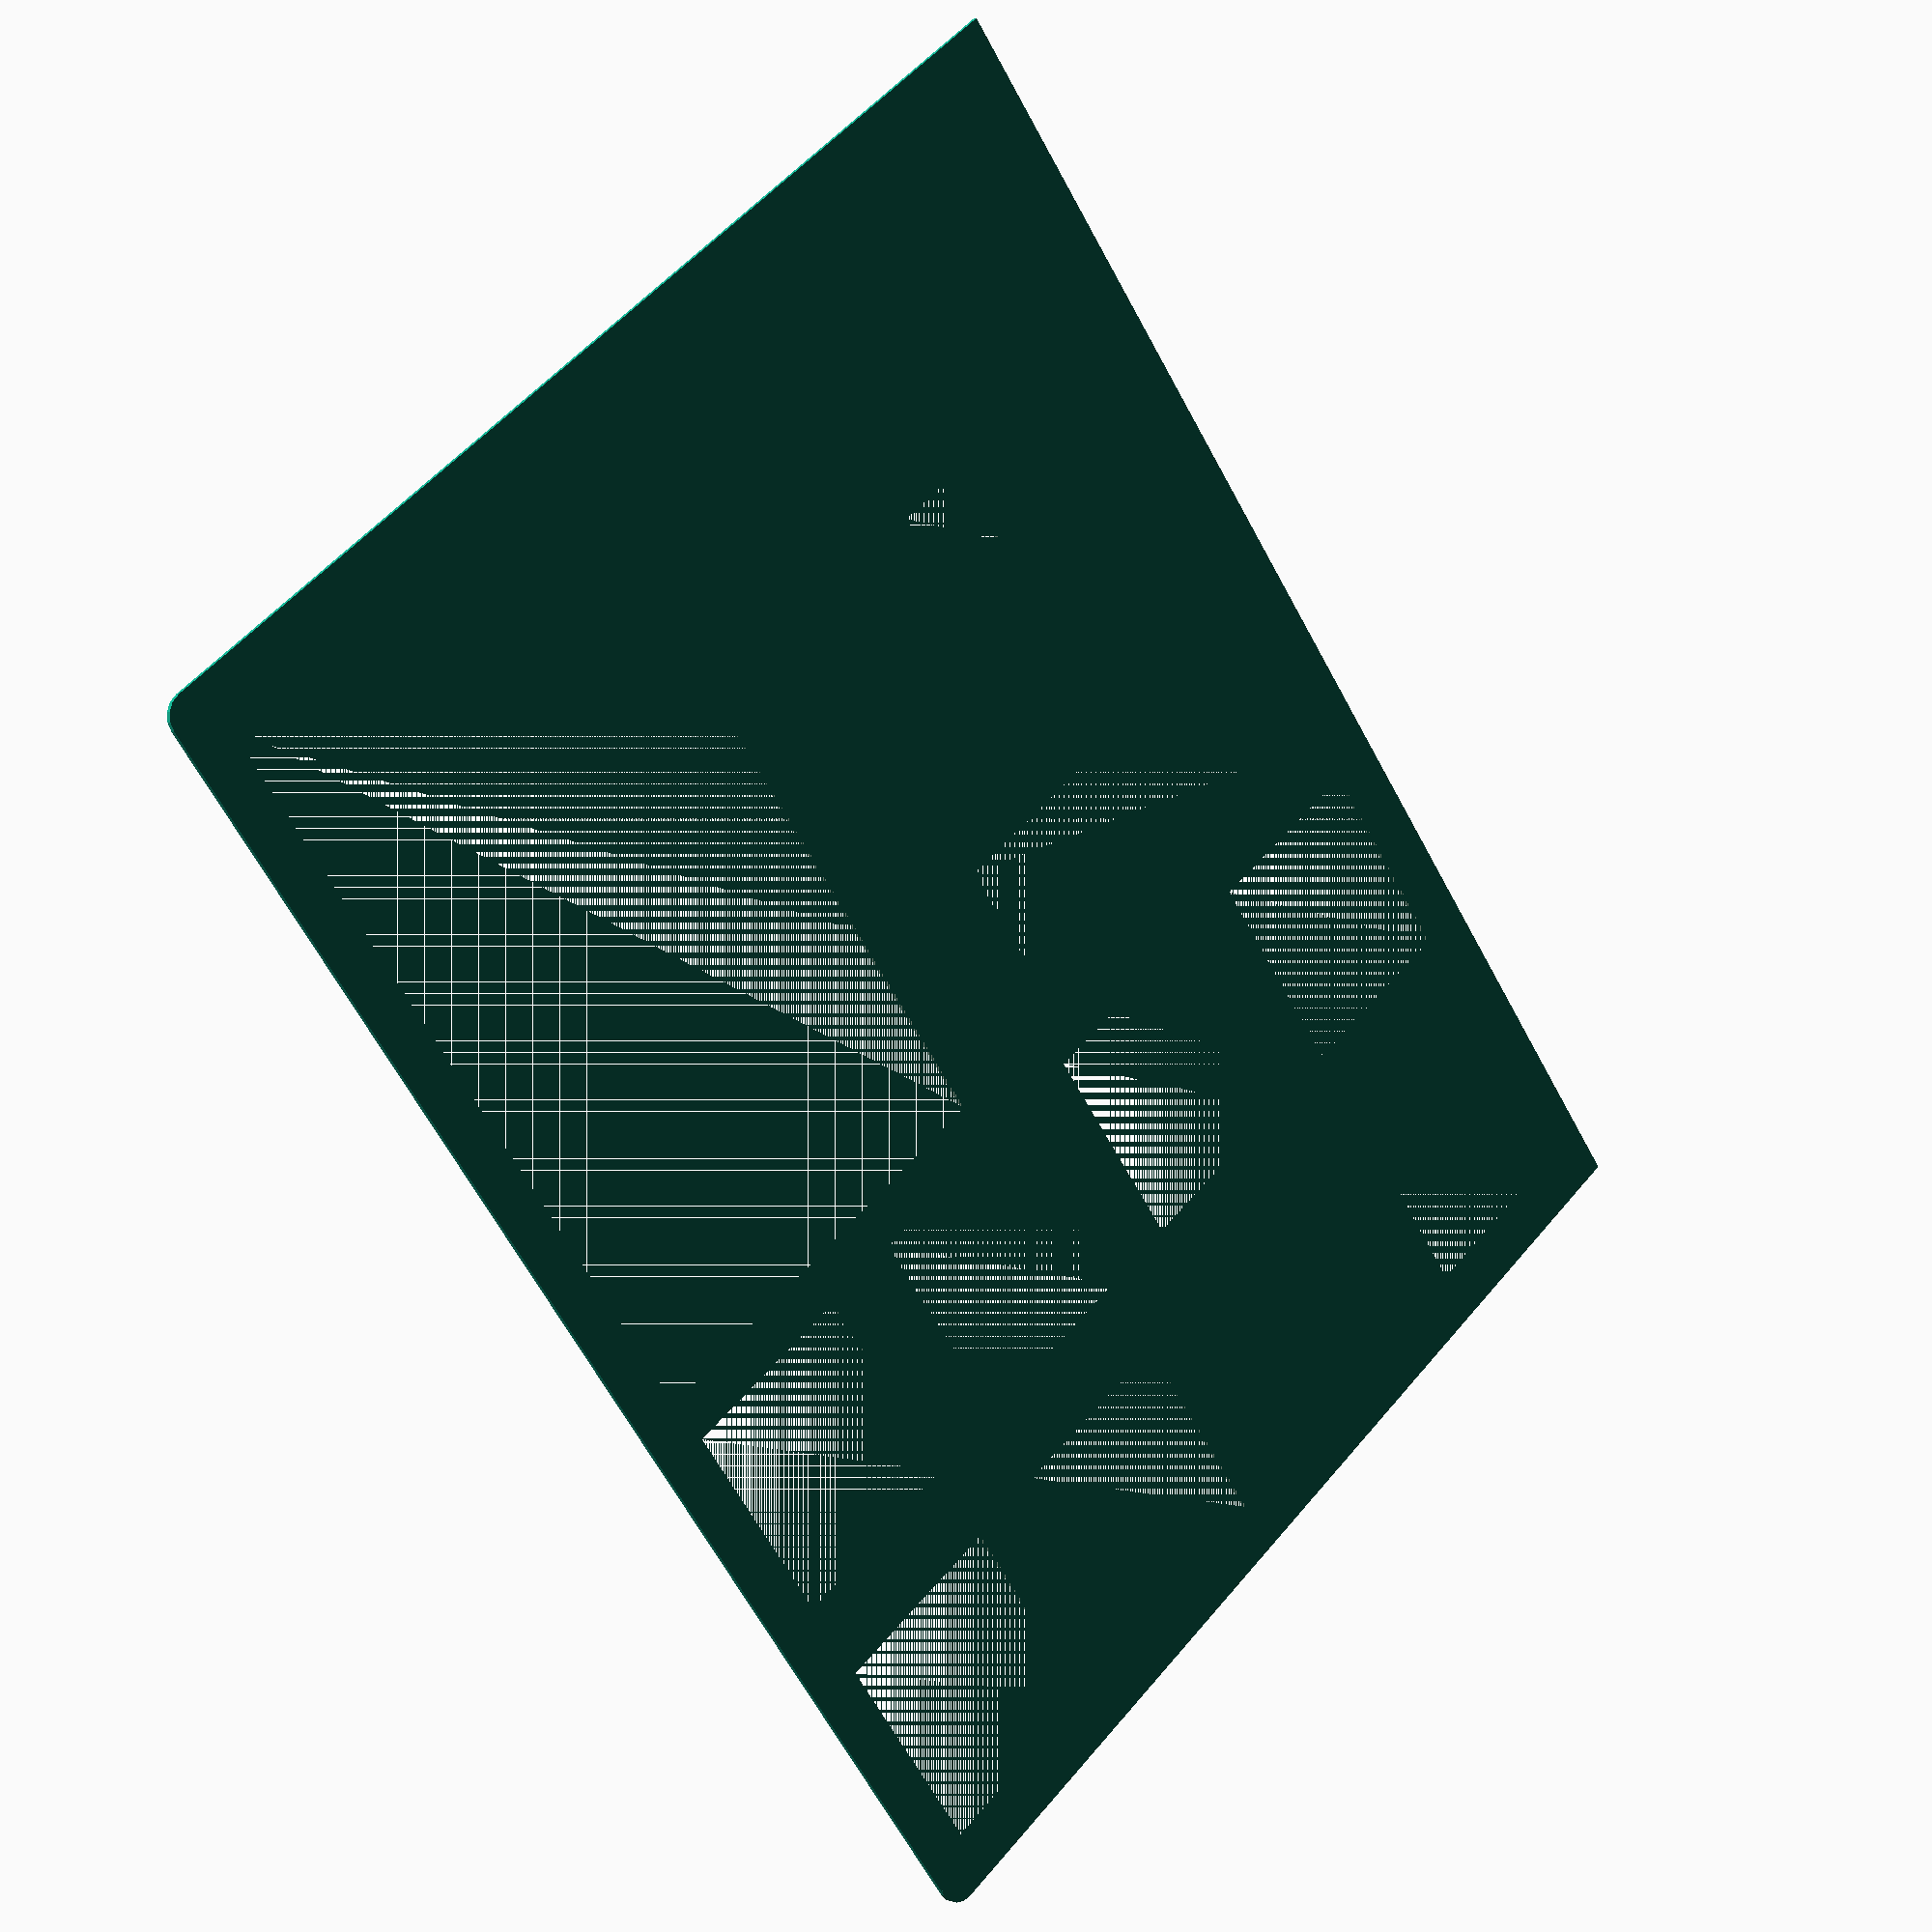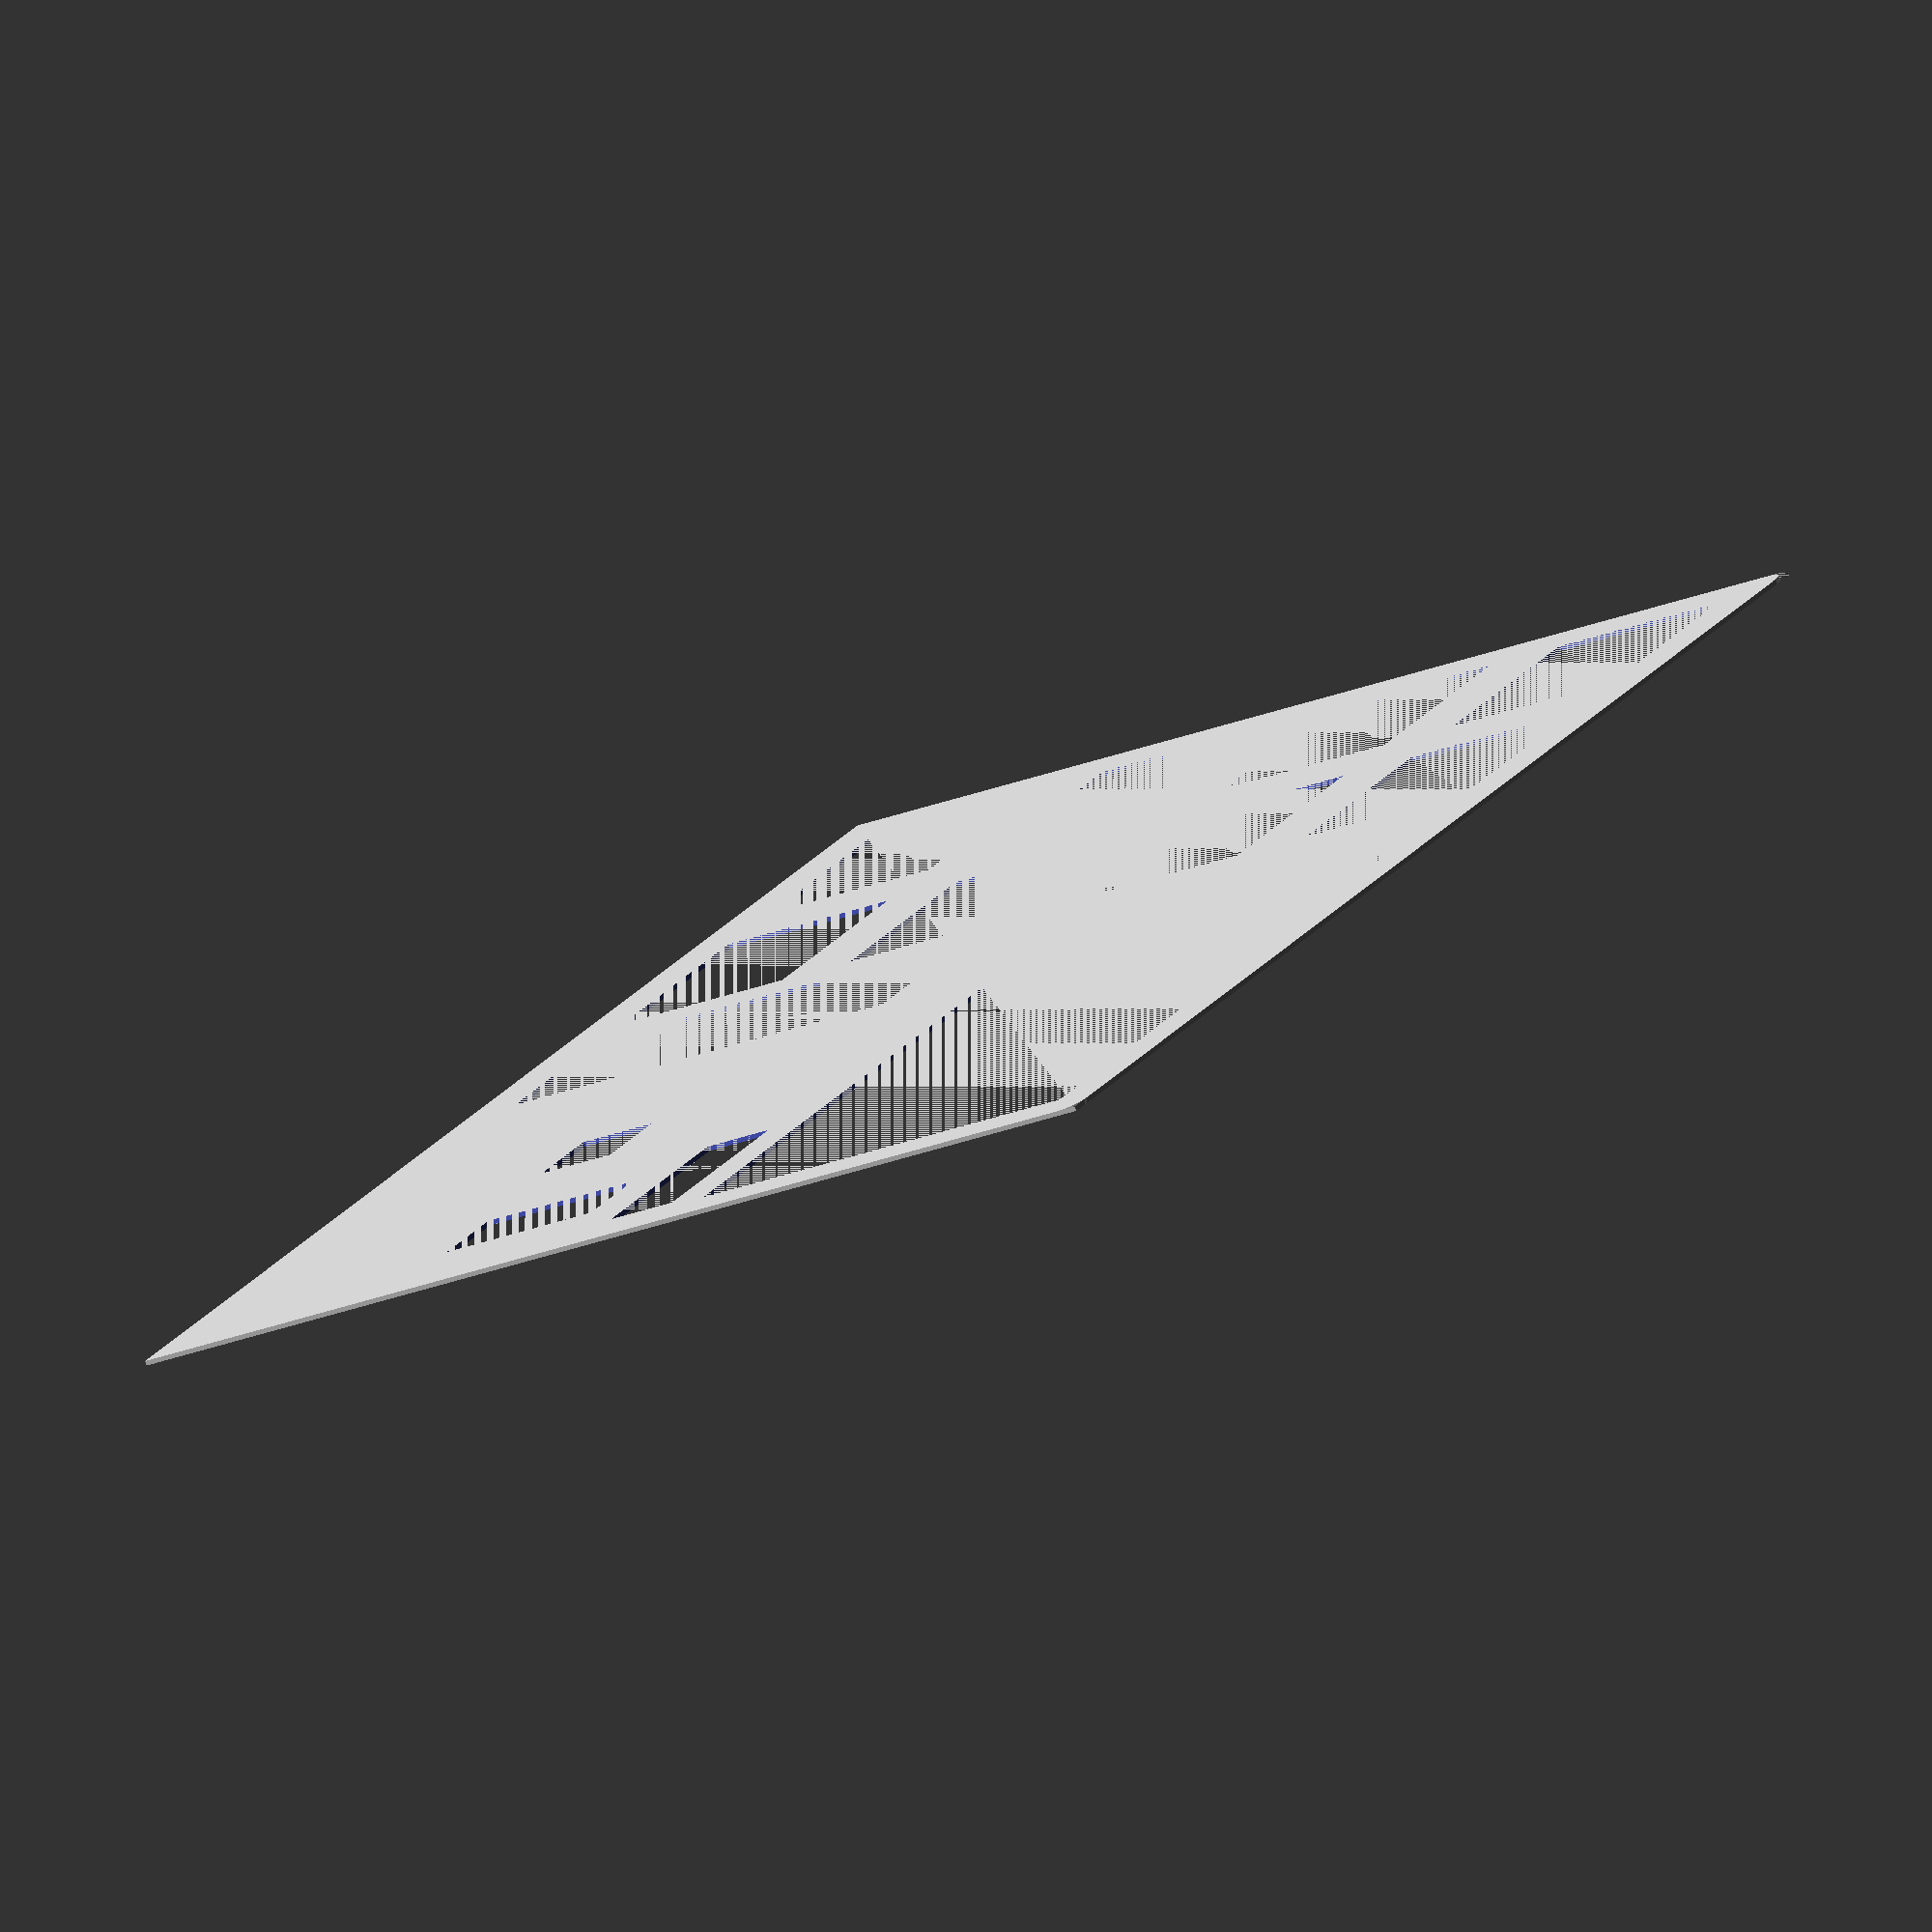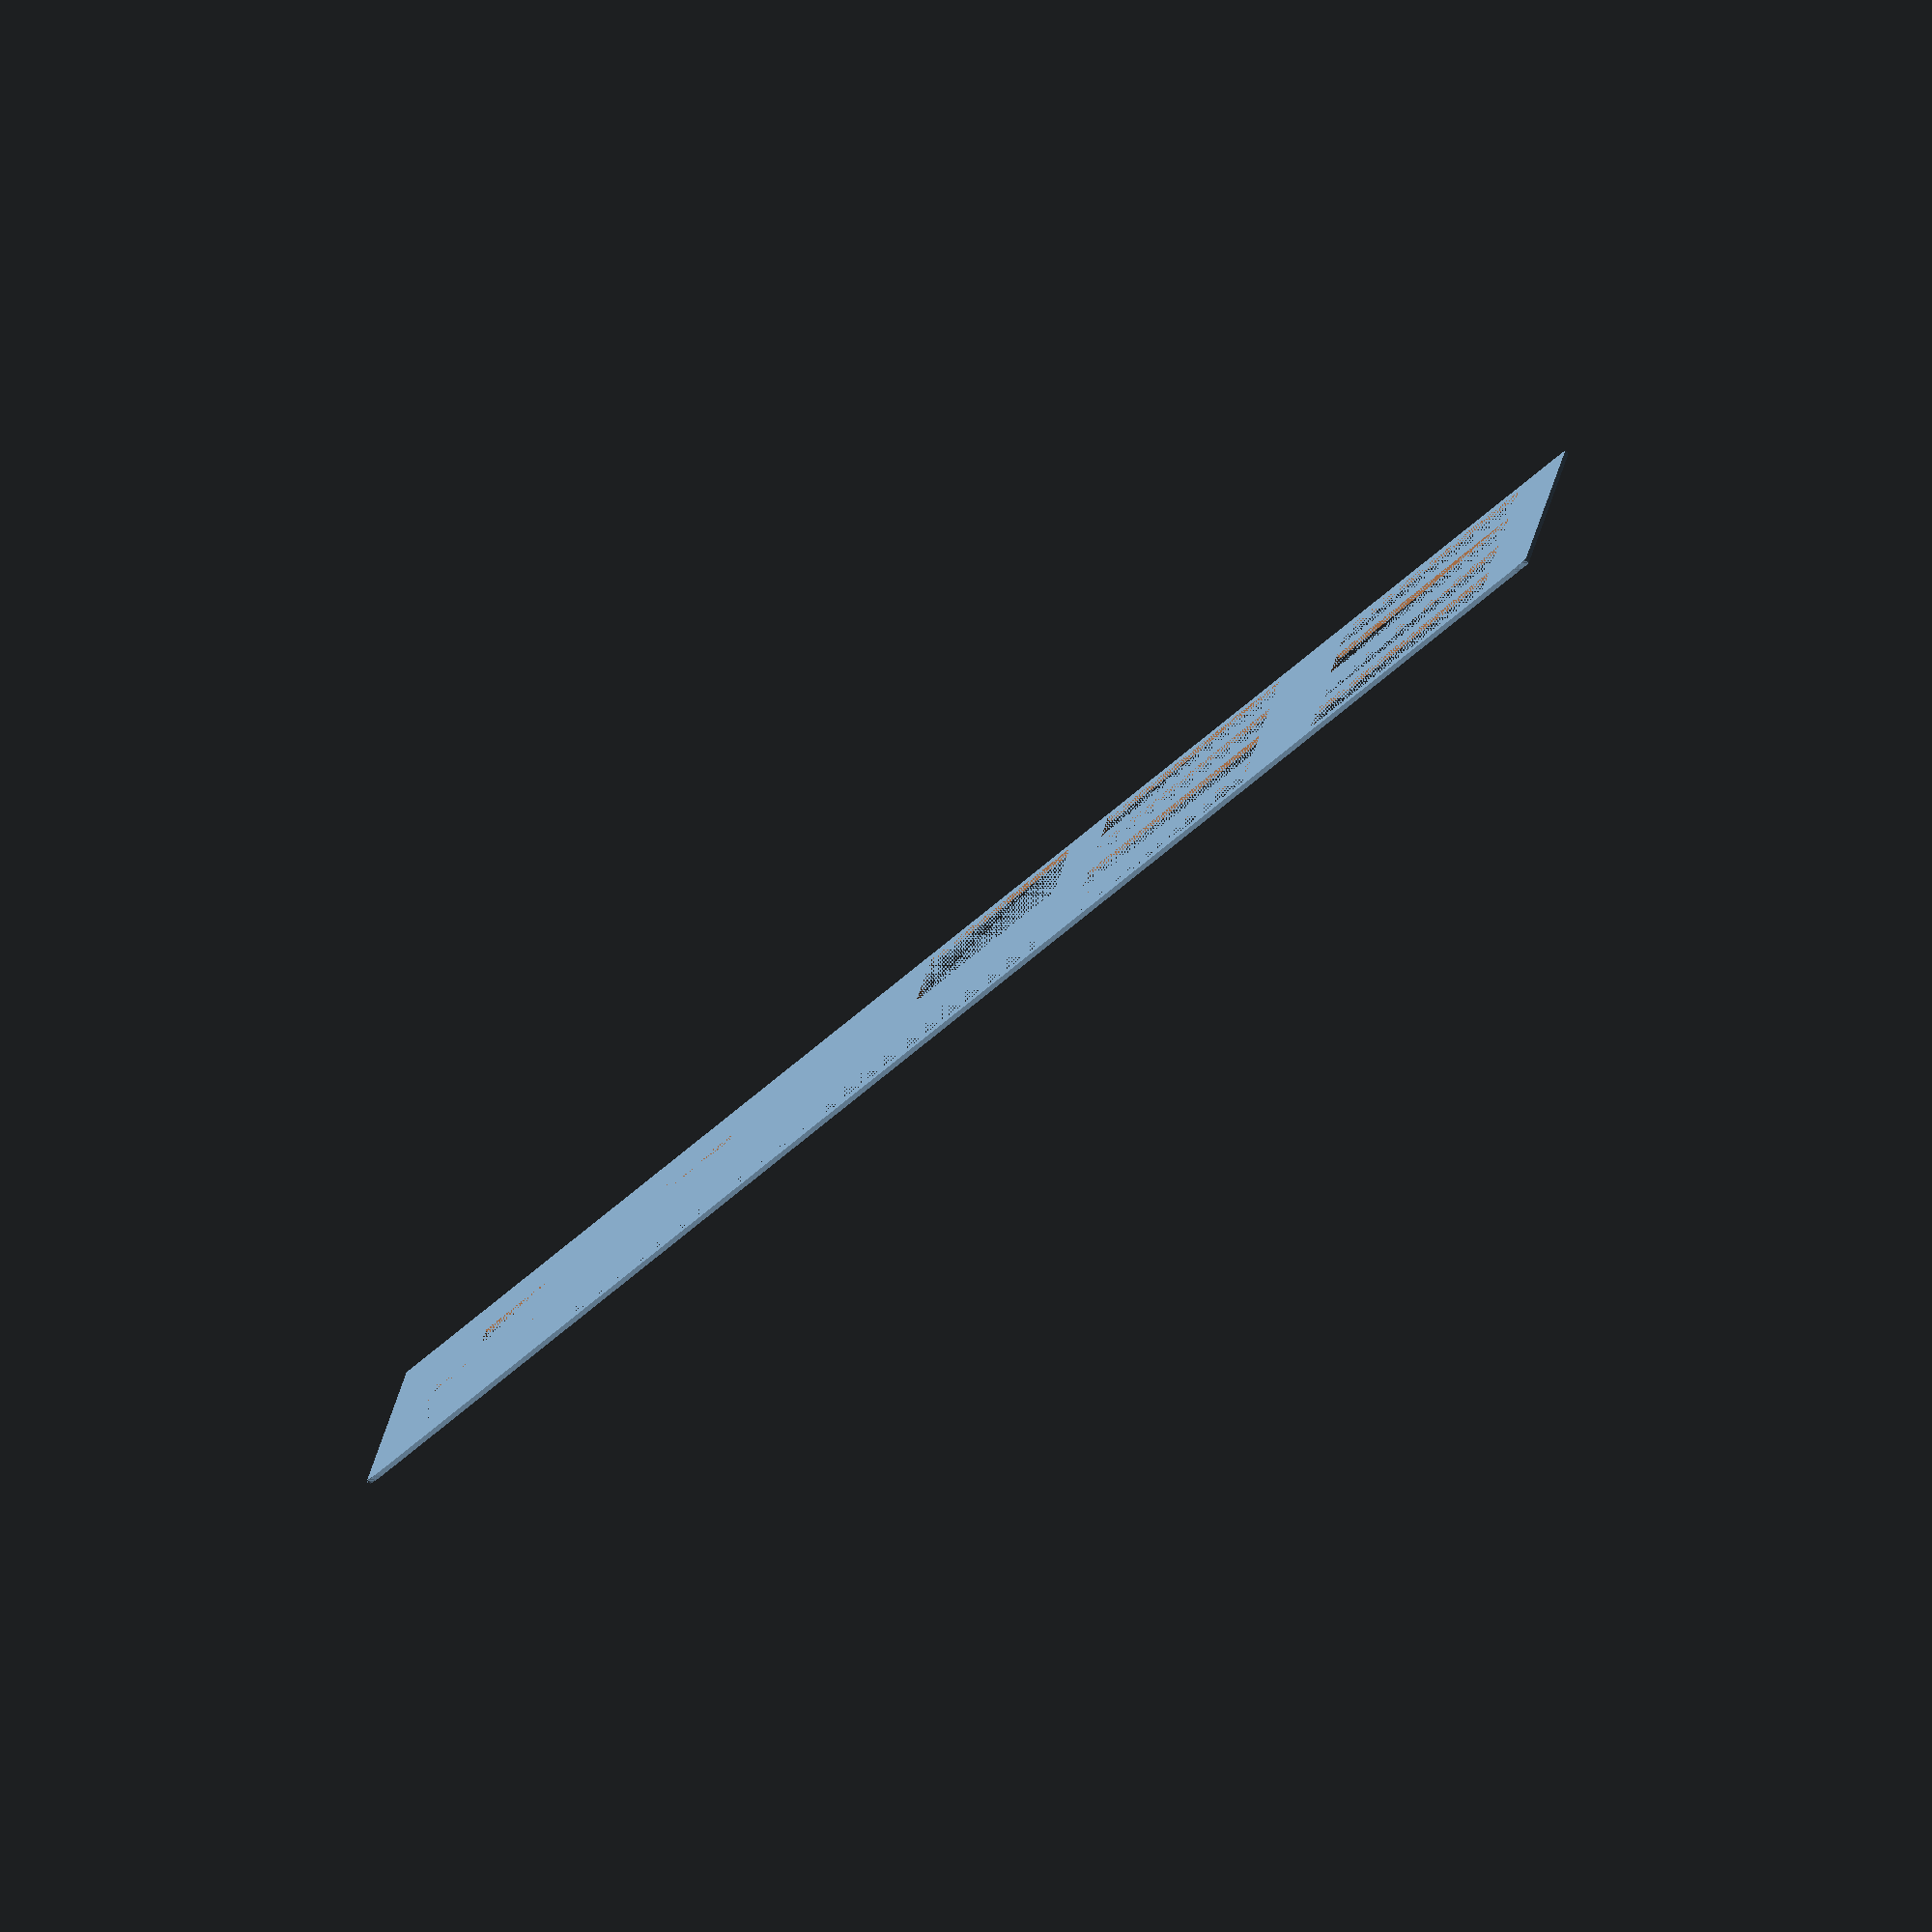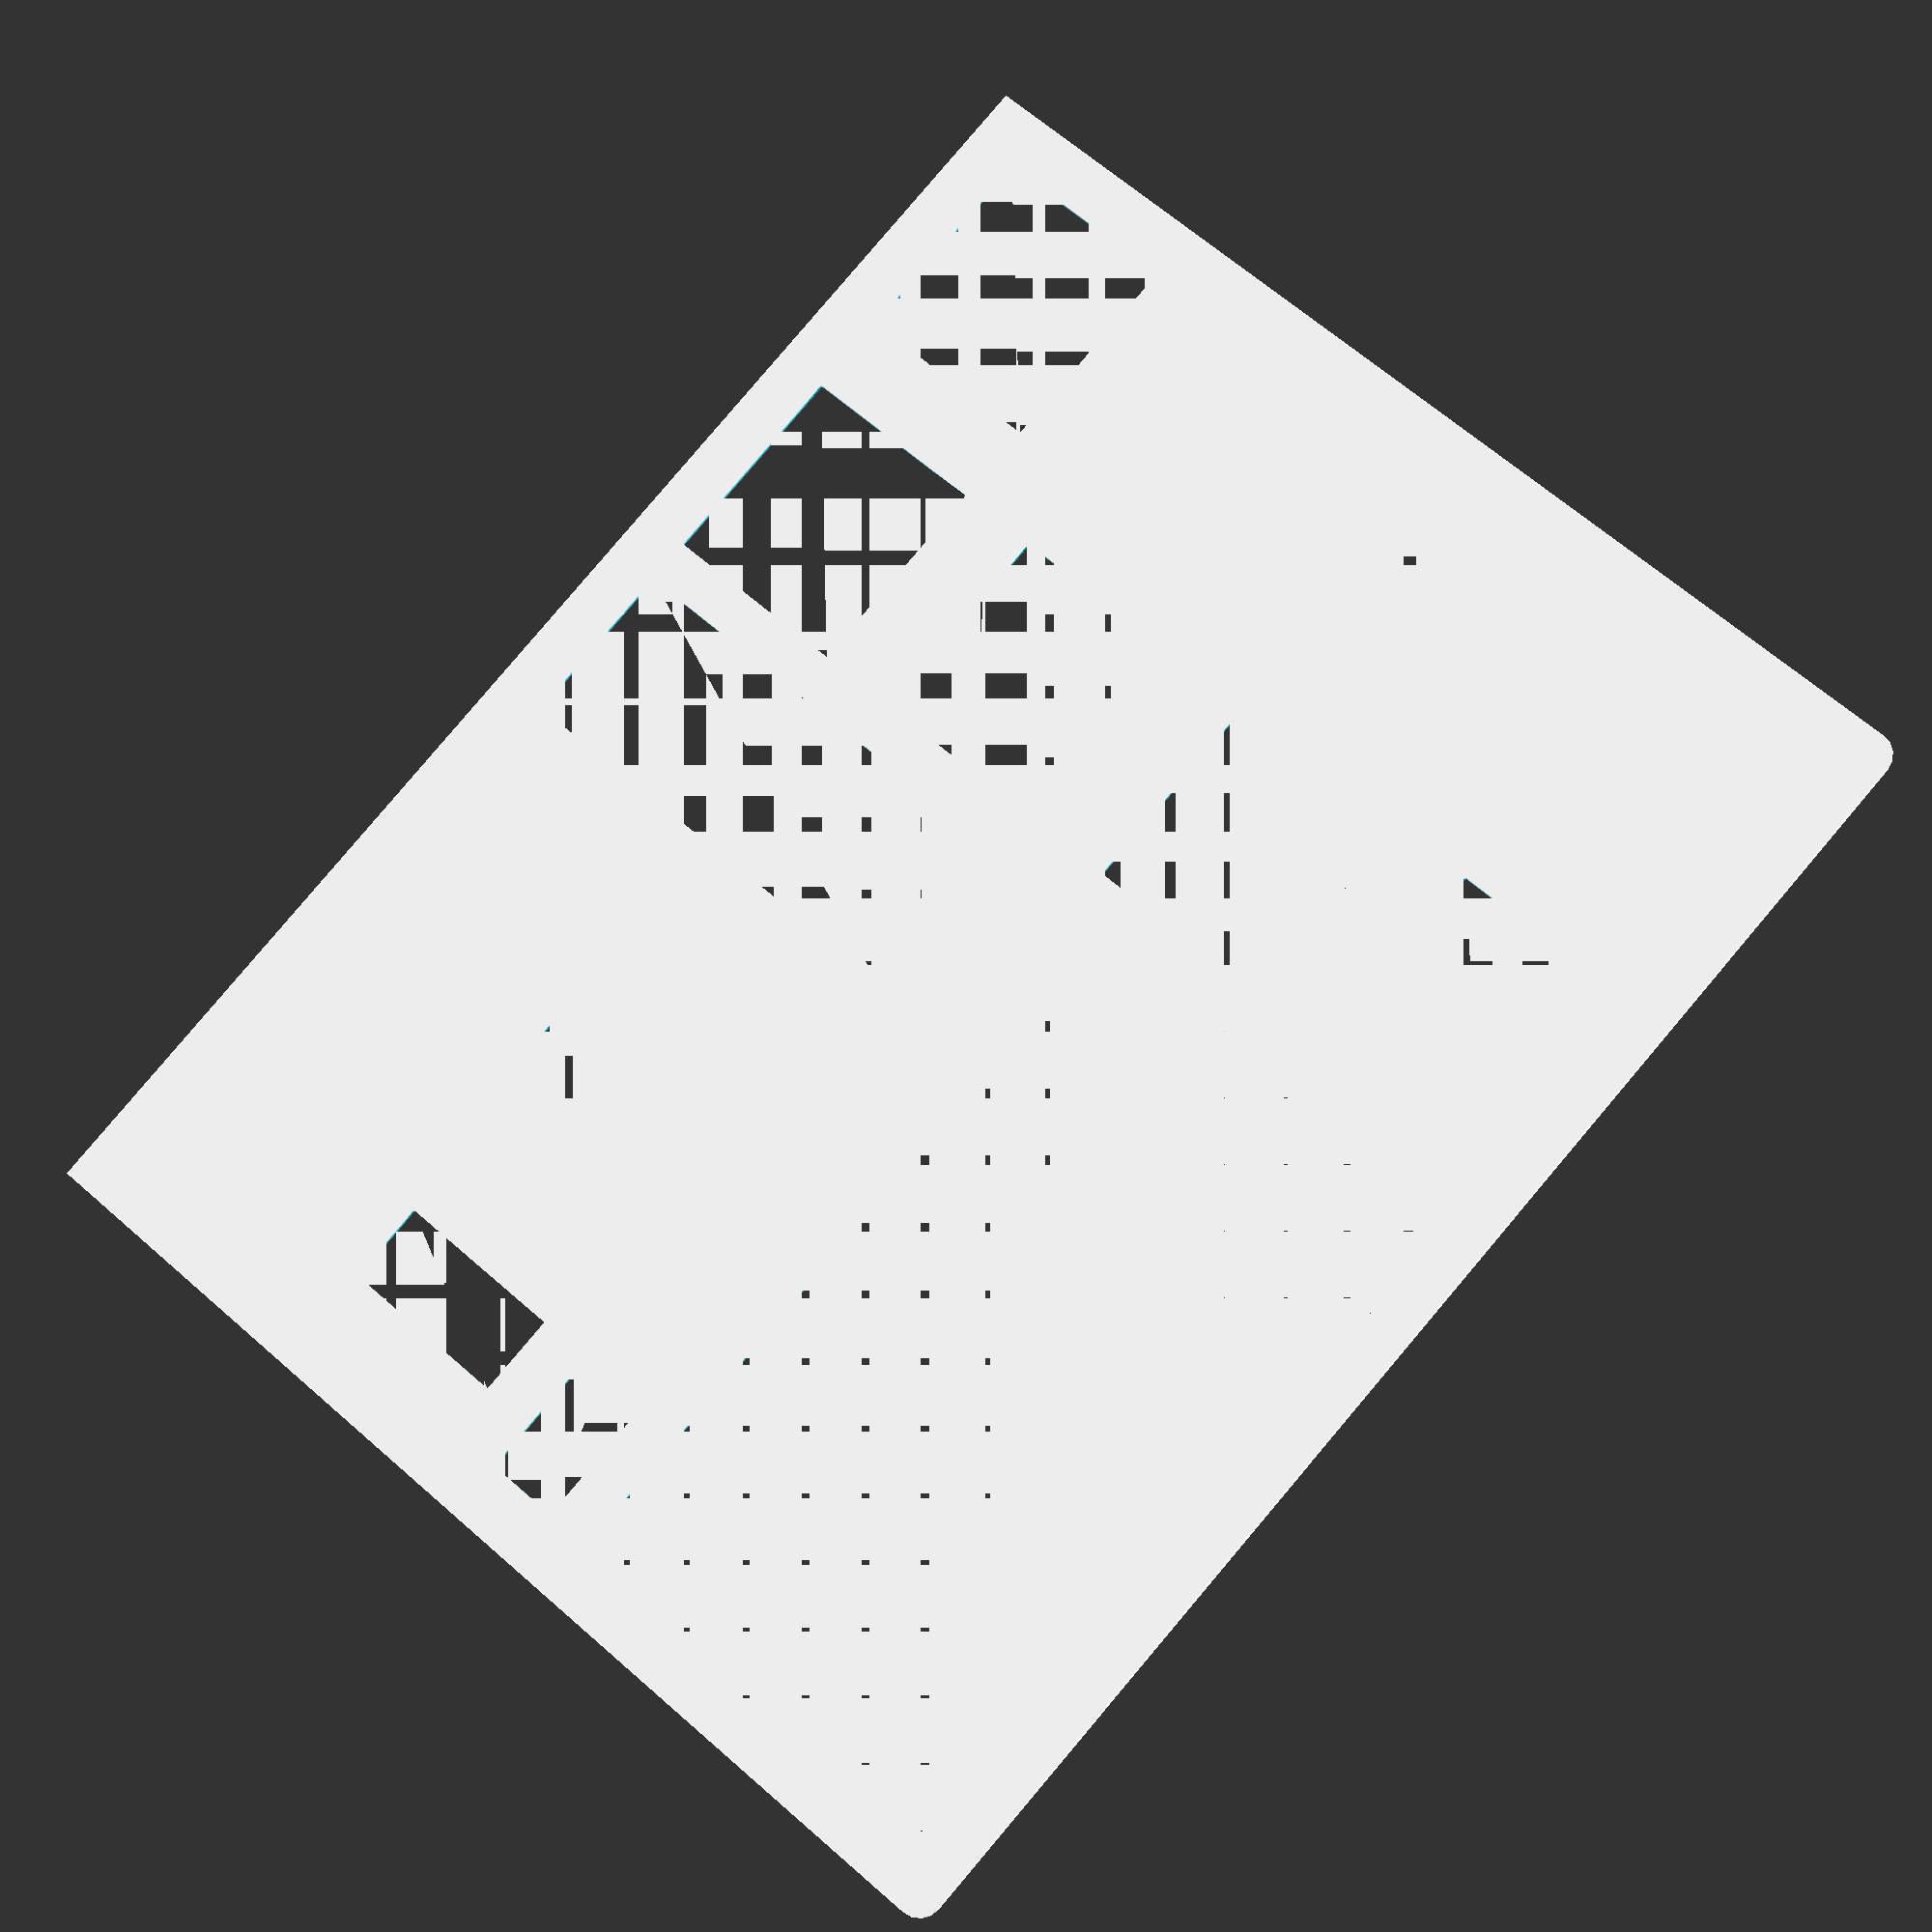
<openscad>
psizeh = 310;
psizew = 245;

bwith = 42;
bheight = 46;
bdepth = 4;
bdbetween = 18+bwith;
bdfrombot = 12;
bdfrombot2 = 18+bdfrombot+bheight;
bdfromside = 12;

hwwidth = 8;
hwfrombot = bdfrombot+bheight+5;
hwfrombotconbat = bdfrombot+bheight;

rfwirewidth = 41;
rfwireheight = 30;
rfwirefromtop = psizeh-rfwireheight-bdfromside;

rfwitdh = 38;
rfheight = 18;
rffromtop = psizeh-rfwireheight-bdfromside;
rffromside = rfwirewidth+bdfromside+bdfromside;

wifywidth = 31;
wifyheight = 53;
wififromtop = psizeh-wifyheight-rfwireheight-bdfromside-18;

spwidth = 18;
sphight = spwidth;
spfromtop = psizeh-sphight-rfwireheight-bdfromside*2-18;
spfromside = bdfromside+18+wifywidth;

arwidth = 18;
arheight = 34;
arfromtop = psizeh-arheight-rfwireheight-bdfromside-18;
arfromside = spfromside+spwidth+bdfromside;

buhight = 42;
buwidth = 16;
bufromtop = psizeh-bdfromside-buhight-1;
bufromside = bdfromside*3+rfwitdh+rfwirewidth;

//tapwidth = 20;
//tapheight = 3;
//translate([40,psizeh,0])cube([tapwidth,tapheight,1]);
//translate([40,0-3,0])cube([tapwidth,tapheight,1]);

module third()
{
	difference() {
		cube([psizew, psizeh, 1]);
		union()
		{
//			highway();
			battery();
			rfid();
//			rfidwire();
//			wify();
			speaker();
			bluetooth();
//			arduino();
			translate([psizew,psizeh,0])rotate([0,0,180])fillet(5, 5);
			translate([psizew,0,0])rotate([0,0,90])fillet(5, 5);
			translate ([psizew-104,psizeh-178,0])cube([94,168,5]);
			translate ([12,bdfrombot2+bheight+10,0])cube([97,37,10]);

		}
	}
}

module highway()
{
	//bat connection
	translate ([bdfromside+bwith-8,hwfrombotconbat,0])cube([hwwidth,18, hwwidth]);
	translate ([bdfromside+bwith+bdbetween-8,hwfrombotconbat,0])cube([hwwidth,18, hwwidth]);
	translate ([bdfromside+bdbetween*2,hwfrombotconbat,0])cube([hwwidth,18, hwwidth]);
	translate ([bdfromside+bdbetween*3,hwfrombotconbat,0])cube([hwwidth,18, hwwidth]);
	translate ([bdfromside+bwith,hwfrombot,0])cube([bdfromside+bdbetween*2+8,hwwidth, hwwidth]);

	//from bat
	translate ([bdfromside+bwith+bdbetween+5,hwfrombotconbat+5,0])cube([hwwidth,140, hwwidth]);
	translate ([bdfromside+bwith+bdbetween+5,140+hwfrombotconbat+5,0])rotate([0,0,180])cube([20,hwwidth, hwwidth]);
	translate ([bdfromside+bwith+bdbetween+5-23,132+hwfrombotconbat+5,0])cube([hwwidth,25, hwwidth]);

	//ard
	translate ([bdfromside+bwith+bdbetween+5-24,arheight+152+hwfrombotconbat+5,0])cube([hwwidth,25, hwwidth]);
	translate ([bdfromside+bwith+bdbetween+5,arheight+166+hwfrombotconbat+5,0])rotate([0,0,180])
	cube([65,hwwidth, hwwidth]);
	translate ([spfromside-5,spfromtop+43,0])rotate([0,0,180])cube([hwwidth,83, hwwidth]);
	translate ([0,spfromtop-40,0])cube([50,hwwidth, hwwidth]);
	translate ([20,psizeh-42,0])cube([50,hwwidth, hwwidth]);
	translate ([20,psizeh-85,0])cube([50,hwwidth, hwwidth]);
}

module bluetooth()
{
	translate ([bufromside,bufromtop,0]) cube([buwidth,buhight, bdepth]);
}

module arduino()
{
	translate ([arfromside,arfromtop,0]) cube([arwidth,arheight, bdepth]);
}

module speaker()
{
	translate ([spfromside,spfromtop,0])cube([spwidth,sphight, bdepth]);
}

module wify()
{
	translate ([bdfromside,wififromtop,0])cube([wifywidth,wifyheight, bdepth]);	
}

module rfid()
{
	translate ([rffromside,rffromtop,0]) cube([rfwitdh,rfheight, bdepth]);
}

module rfidwire()
{
	translate ([bdfromside,rfwirefromtop,0]) cube([rfwirewidth,rfwireheight, bdepth]);
}

module battery()
{
	translate ([bdfromside,bdfrombot,0])cube([bwith,bheight, bdepth]);
	translate ([bdfromside+bdbetween,bdfrombot,0])	cube([bwith,bheight, bdepth]);
	translate ([bdfromside+bdbetween*2,bdfrombot,0])	cube([bwith,bheight, bdepth]);
	translate ([bdfromside+bdbetween*3,bdfrombot,0])	cube([bwith,bheight, bdepth]);

	translate ([bdfromside,bdfrombot2,0])cube([bwith,bheight, bdepth]);
	translate ([bdfromside+bdbetween,bdfrombot2,0])	cube([bwith,bheight, bdepth]);
	translate ([bdfromside+bdbetween*2,bdfrombot2,0])	cube([bwith,bheight, bdepth]);
	translate ([bdfromside+bdbetween*3,bdfrombot2,0])	cube([bwith,bheight, bdepth]);
}
module fillet(r, h) {
    translate([r / 2, r / 2, 0])

        difference() {
            cube([r + 0.01, r + 0.01, h], center = true);

            translate([r/2, r/2, 0])
                cylinder(r = r, h = h + 1, center = true);

        }
}
third();
</openscad>
<views>
elev=359.3 azim=37.5 roll=140.5 proj=p view=solid
elev=258.7 azim=328.8 roll=337.7 proj=o view=solid
elev=86.2 azim=87.5 roll=218.7 proj=o view=solid
elev=15.4 azim=139.1 roll=189.5 proj=p view=edges
</views>
